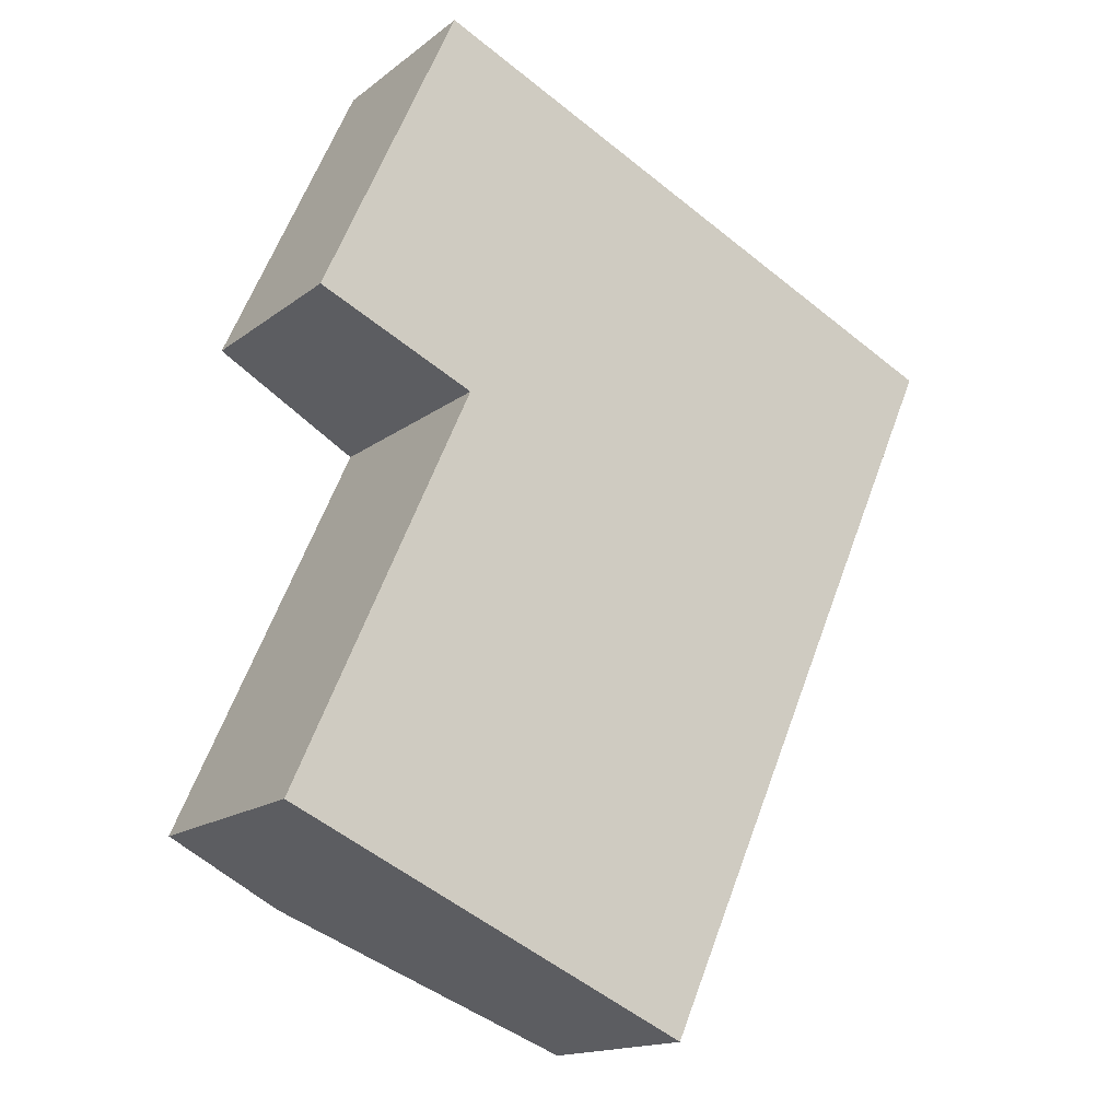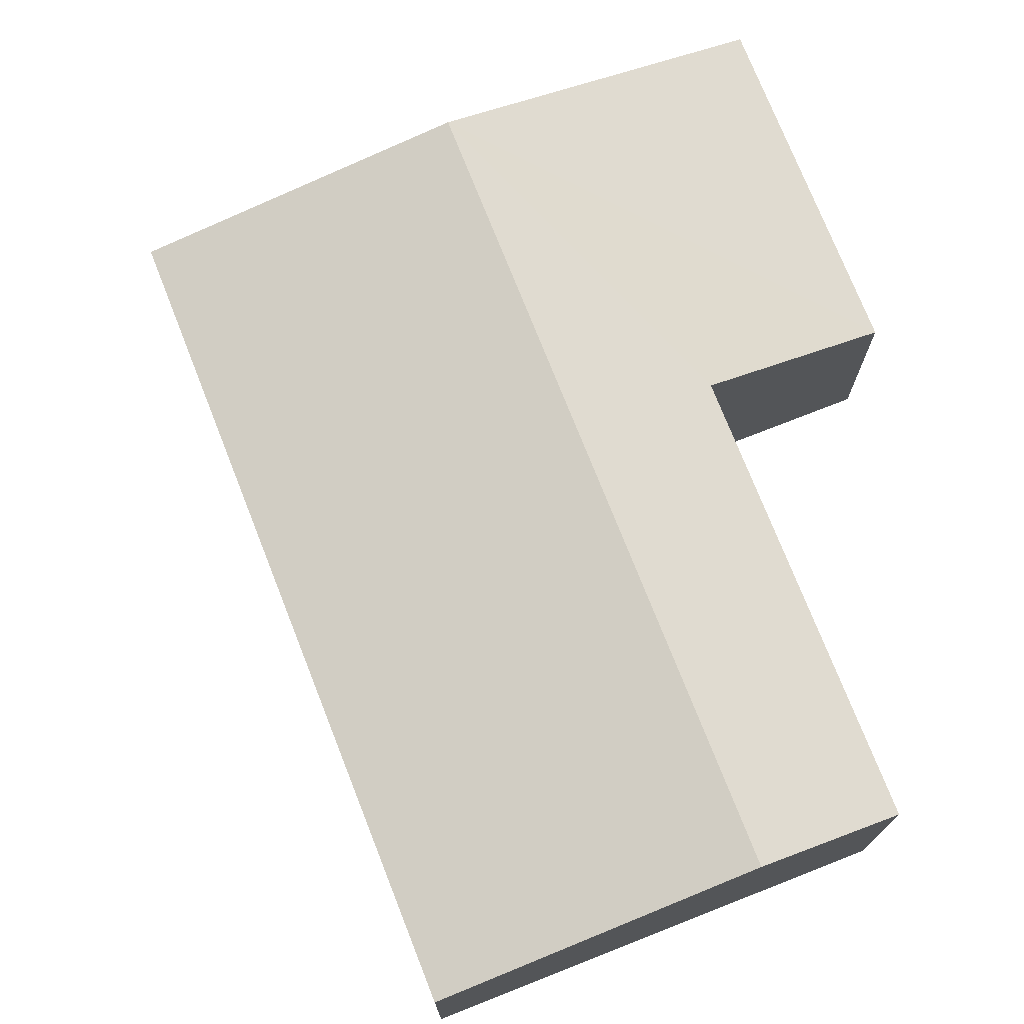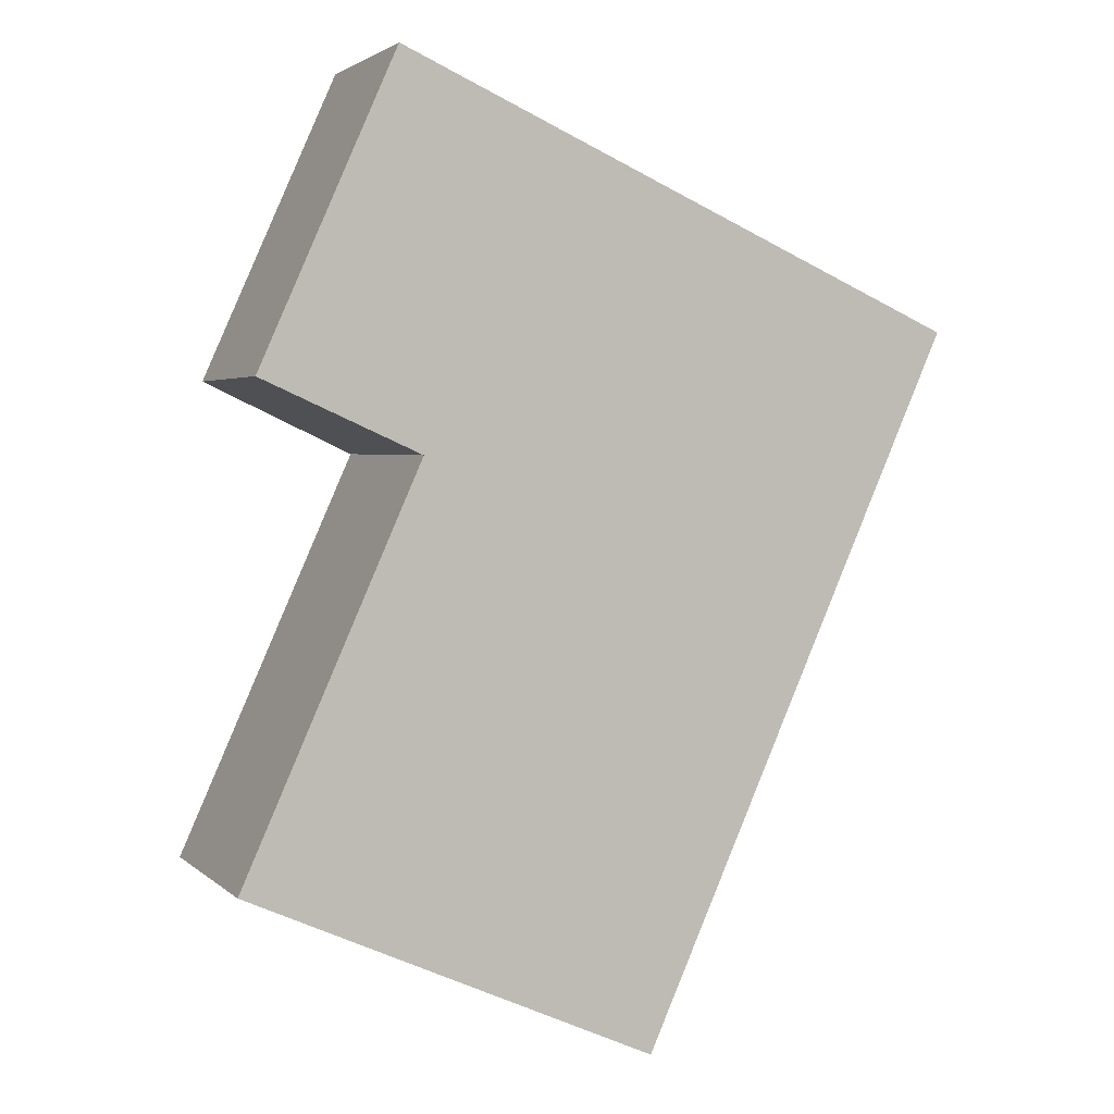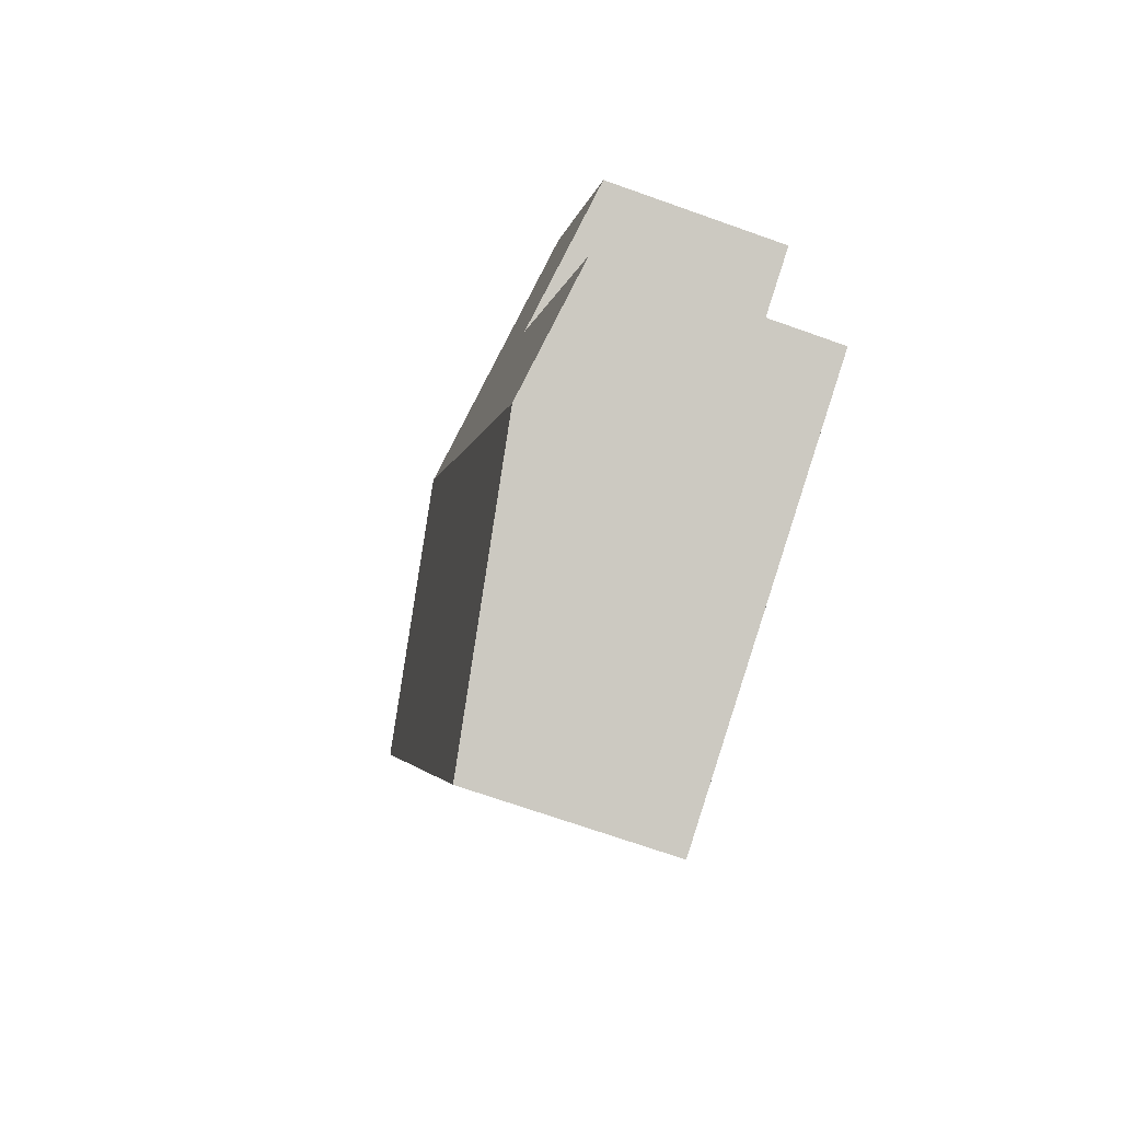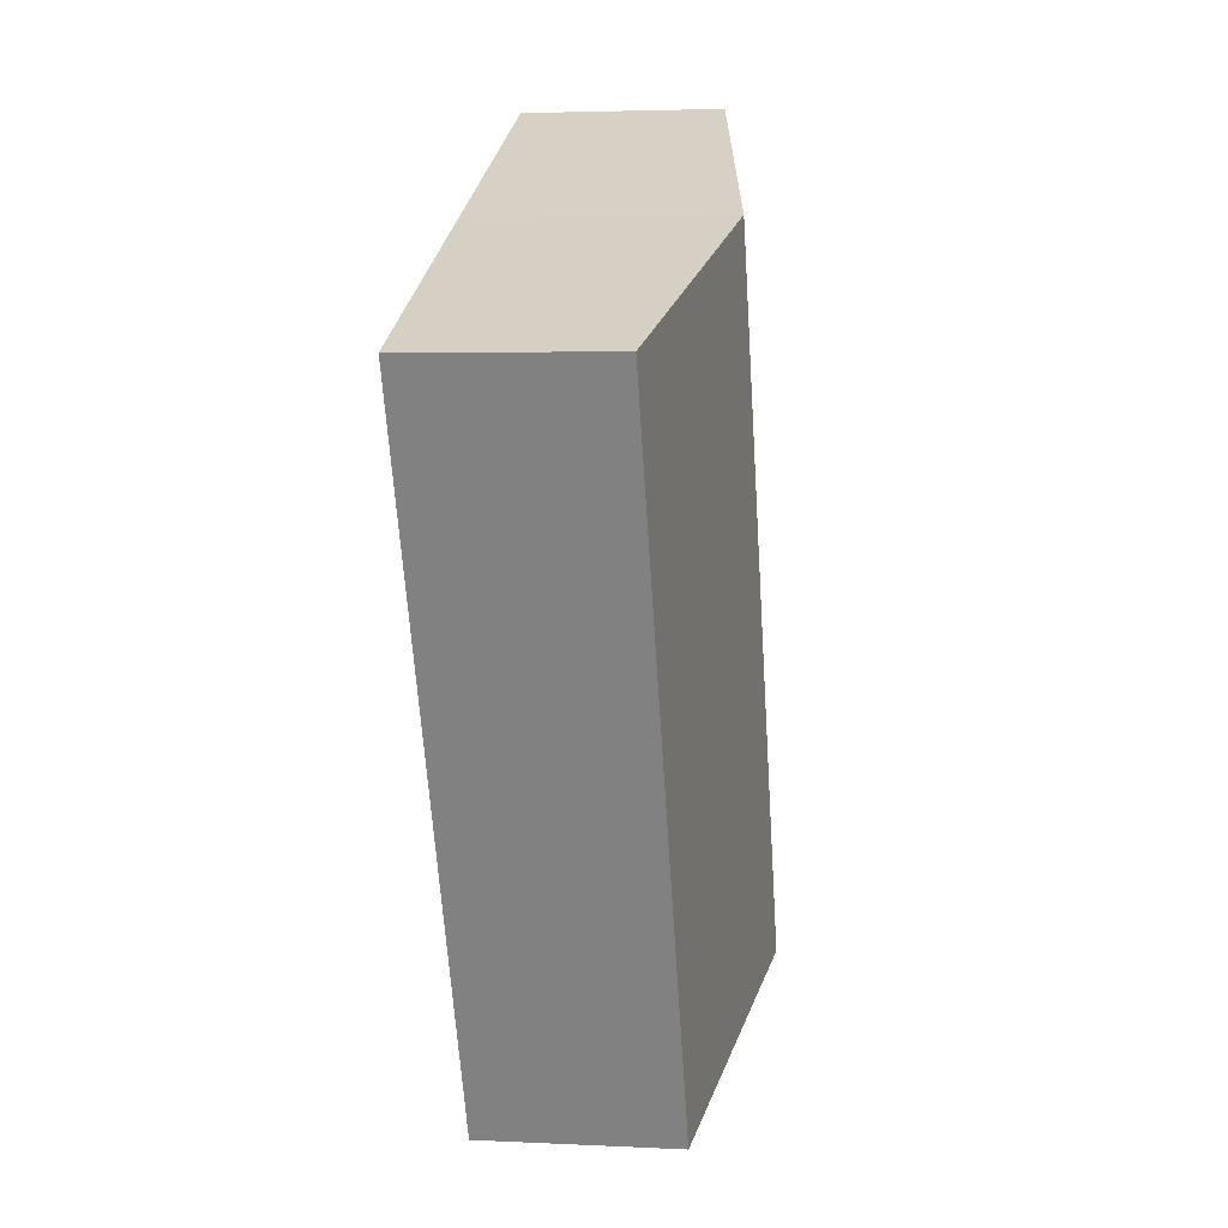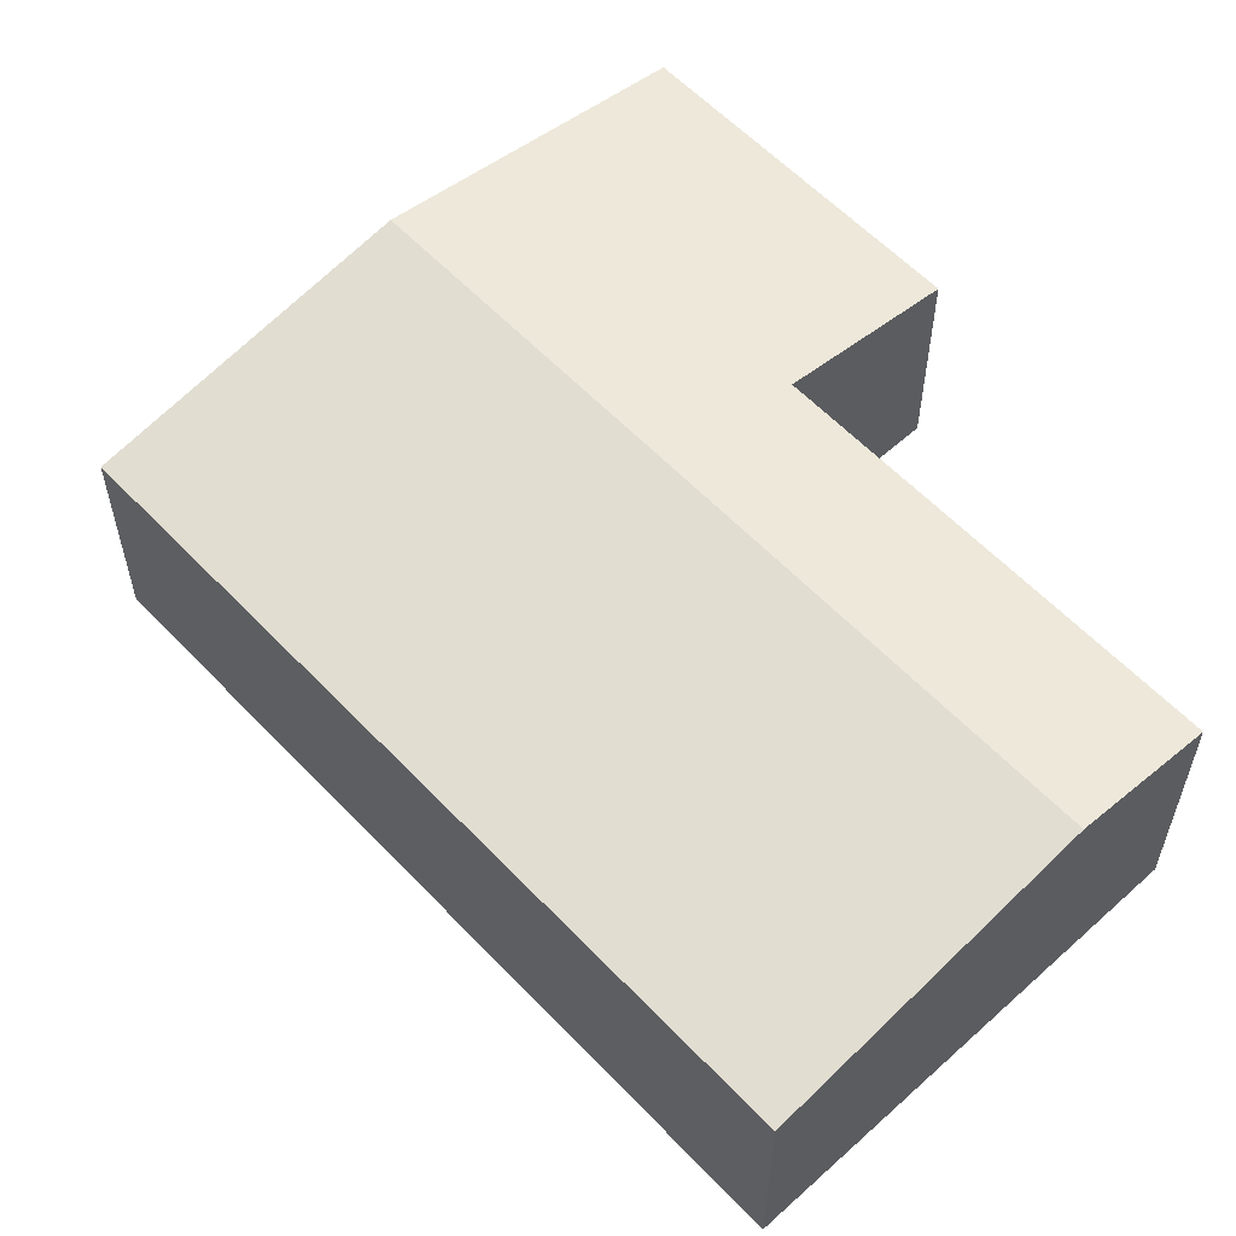
<metadata>
{"format":"obj","ext":"obj","renderer":"f3d","projection":"perspective","resolution":1024,"background":"white","views":[{"elev":-16.0,"azim":-33.6,"up":"+Z"},{"elev":74.1,"azim":-177.4,"up":"+Y"},{"elev":2.8,"azim":-22.0,"up":"+Z"},{"elev":-70.0,"azim":-109.6,"up":"+Z"},{"elev":3.8,"azim":99.2,"up":"+Z"},{"elev":58.7,"azim":161.1,"up":"+Y"}]}
</metadata>
<code>
v  1.759 2.281 8.755
v  4.966 2.853 7.322
v  0.22 2.281 5.312
v  2.015 2.601 4.509
v  1.412 2.853 -0.631
v  0 2.601 1.593e-16
v  4.62 2.281 -2.064
v  8.174 2.281 5.889
v  0 0 0
v  1.412 3.864e-17 -0.631
v  4.62 1.264e-16 -2.064
v  2.015 -2.761e-16 4.509
v  0.22 -3.253e-16 5.312
v  1.759 -5.361e-16 8.755
v  4.966 -4.483e-16 7.322
v  8.174 -3.606e-16 5.889
g defaultobject
f 1 2 3
f 4 3 2
f 5 4 2
f 6 4 5
f 7 2 8
f 2 7 5
f 5 9 6
f 9 5 7
f 9 7 10
f 10 7 11
f 12 3 4
f 3 12 13
f 9 4 6
f 4 9 12
f 13 1 3
f 1 13 14
f 14 2 1
f 2 14 15
f 2 15 8
f 8 15 16
f 16 7 8
f 7 16 11
f 13 15 14
f 15 13 16
f 16 13 12
f 16 12 9
f 16 9 11
f 11 9 10

</code>
